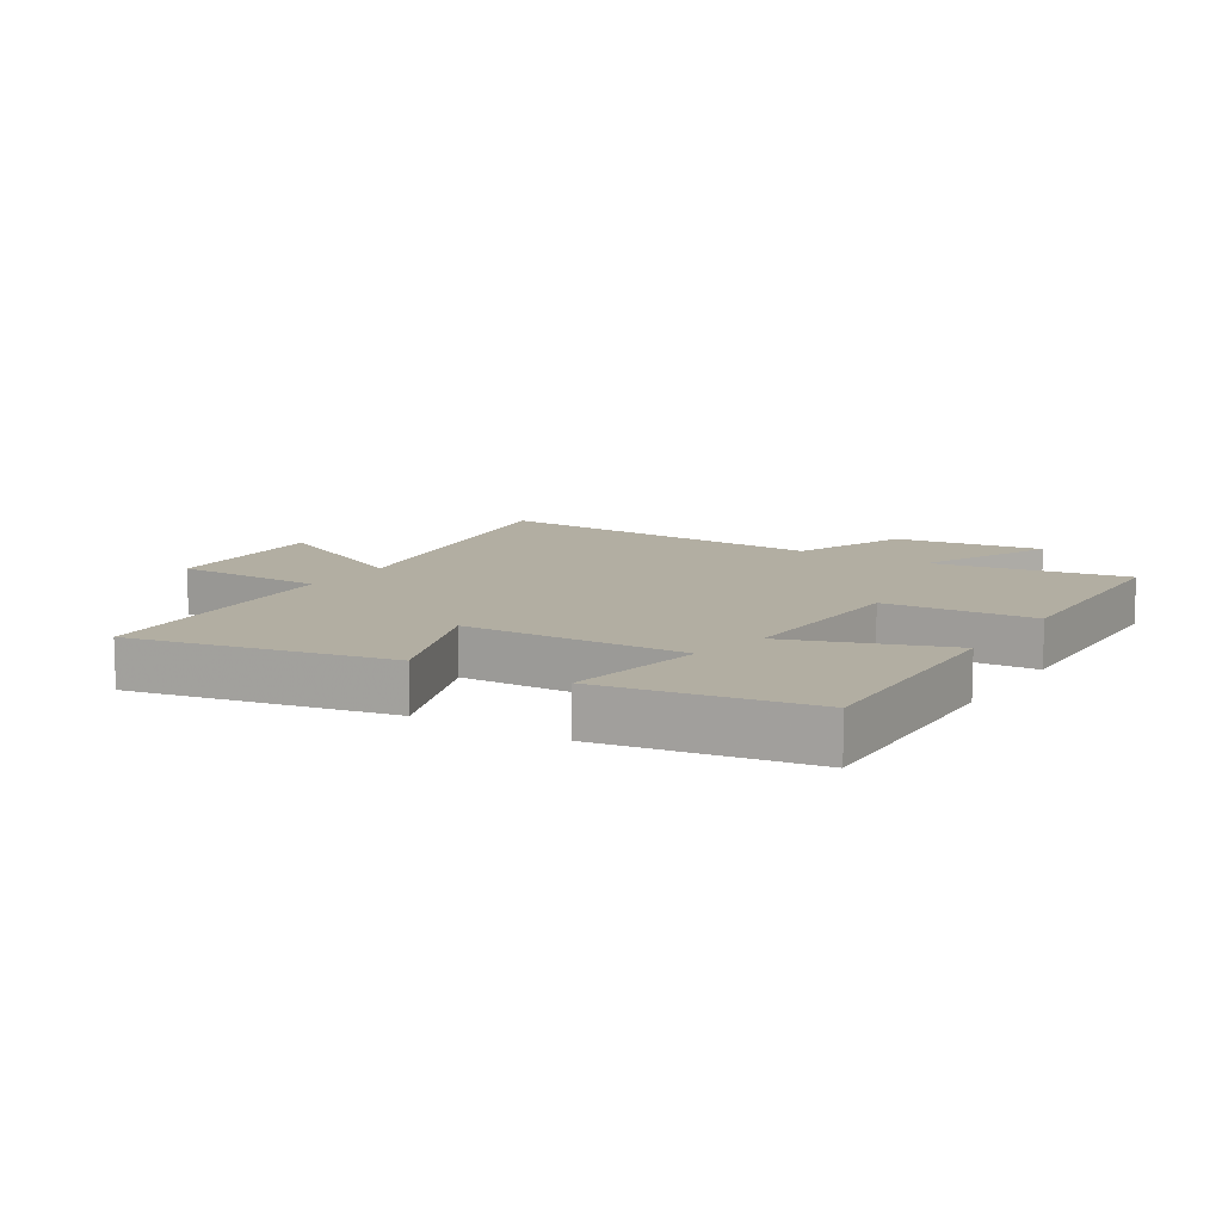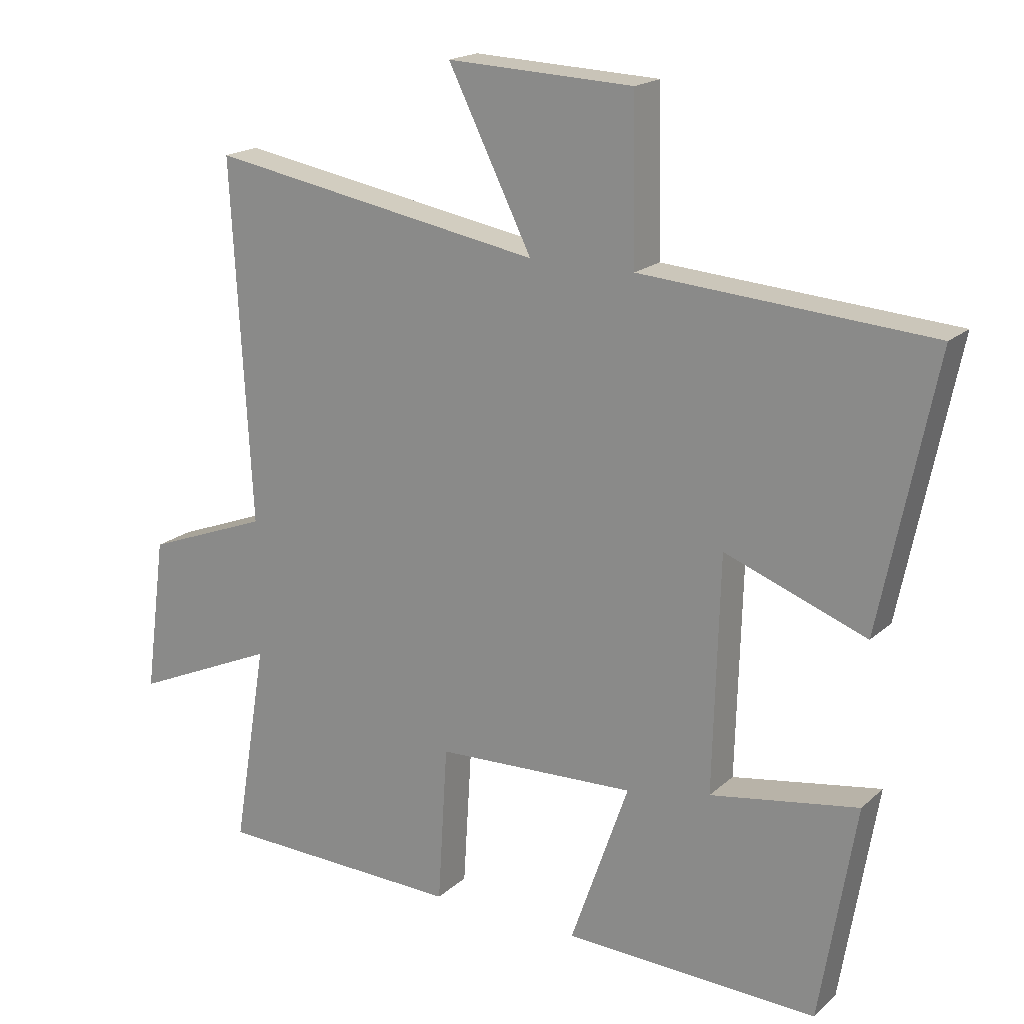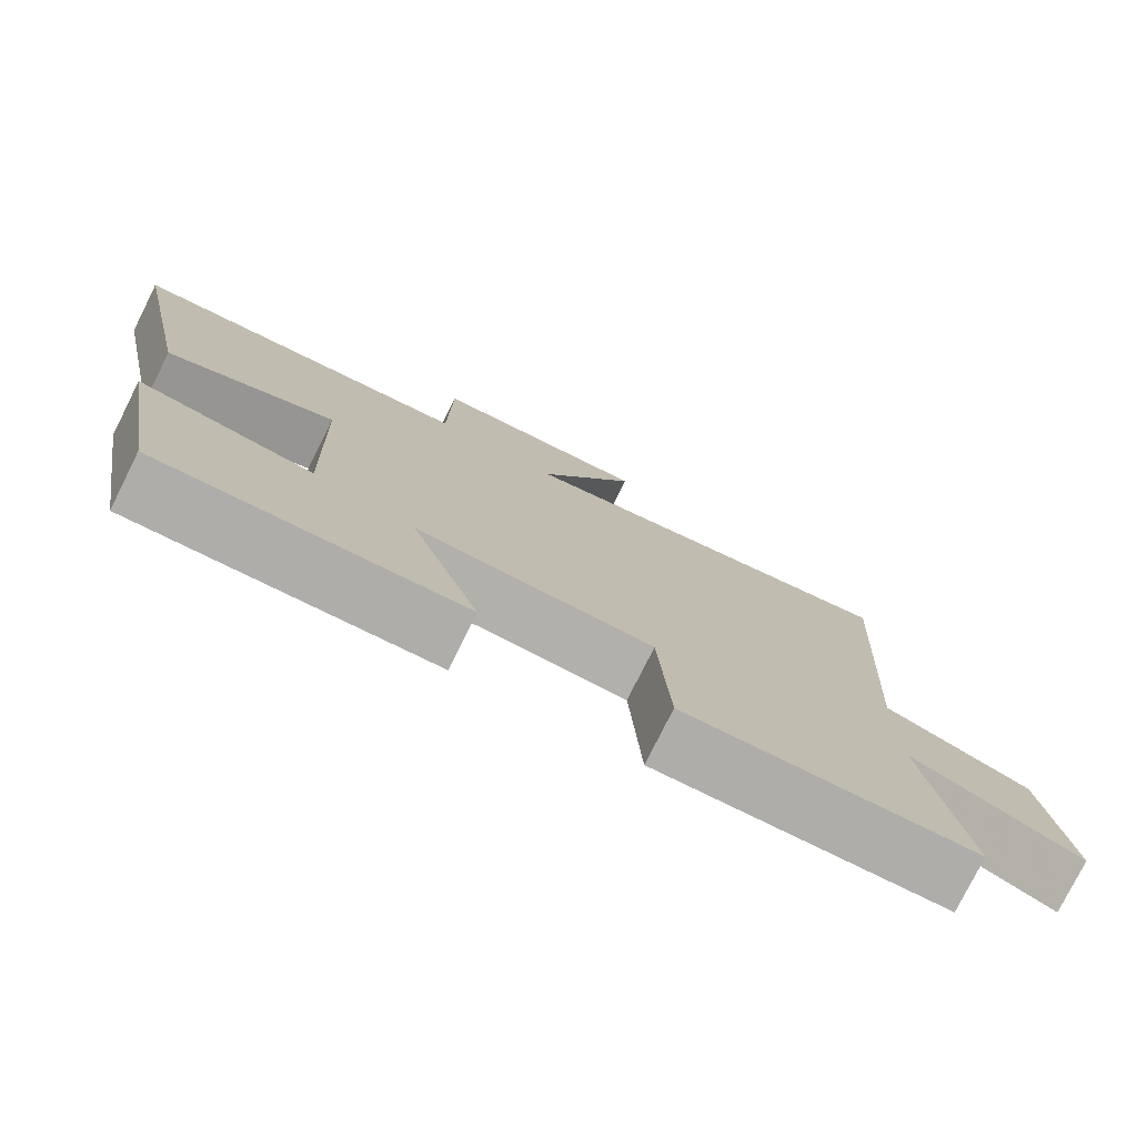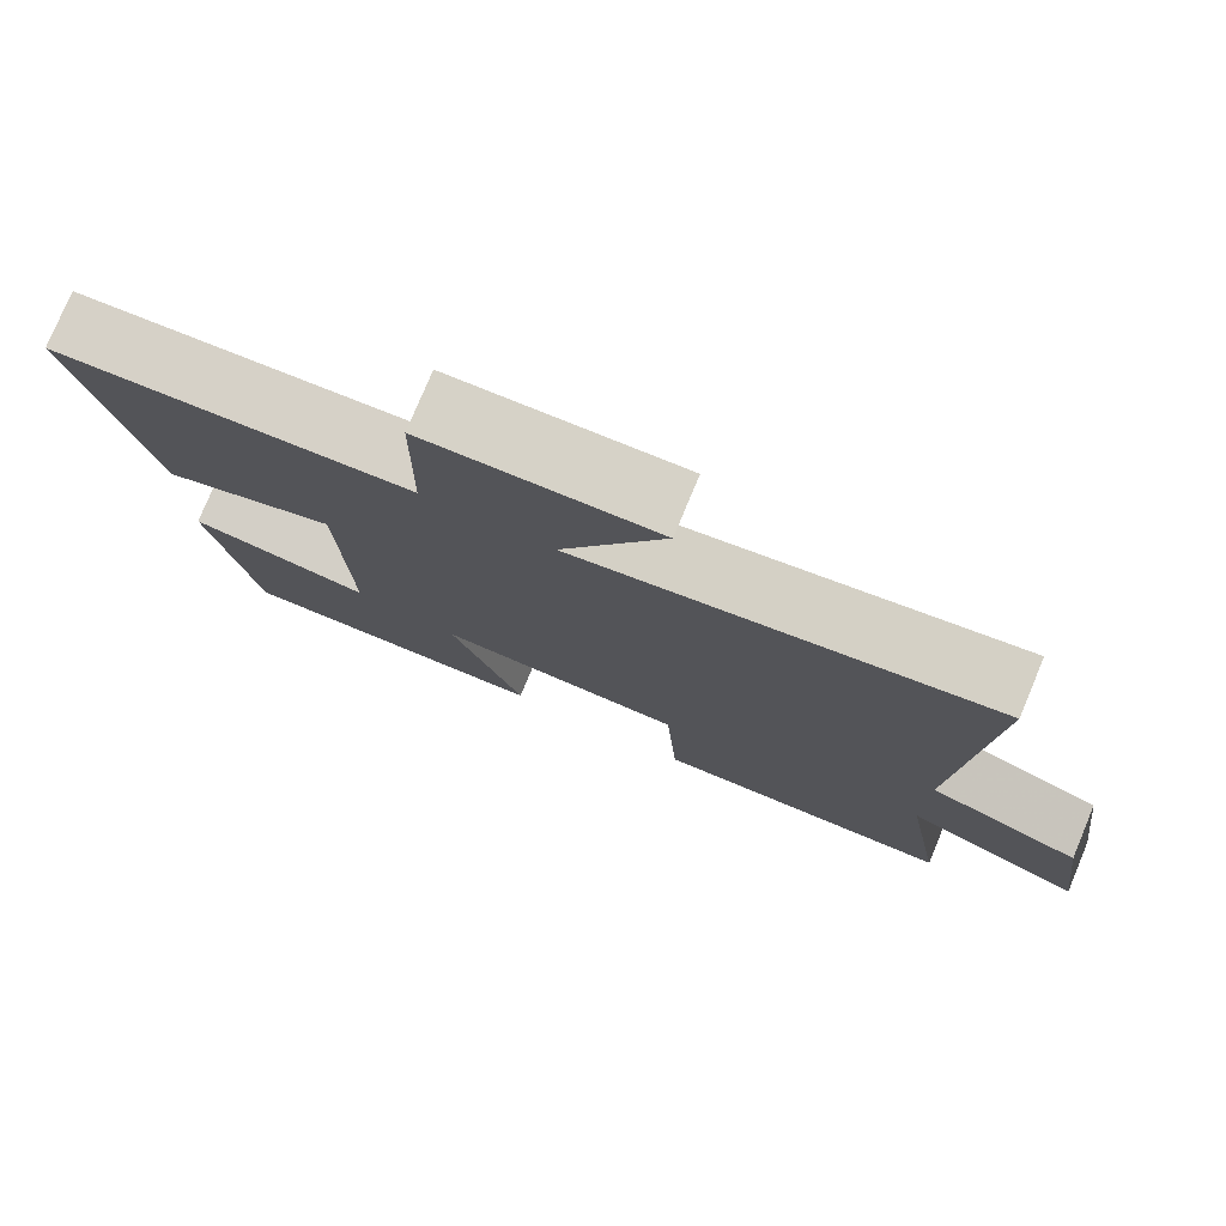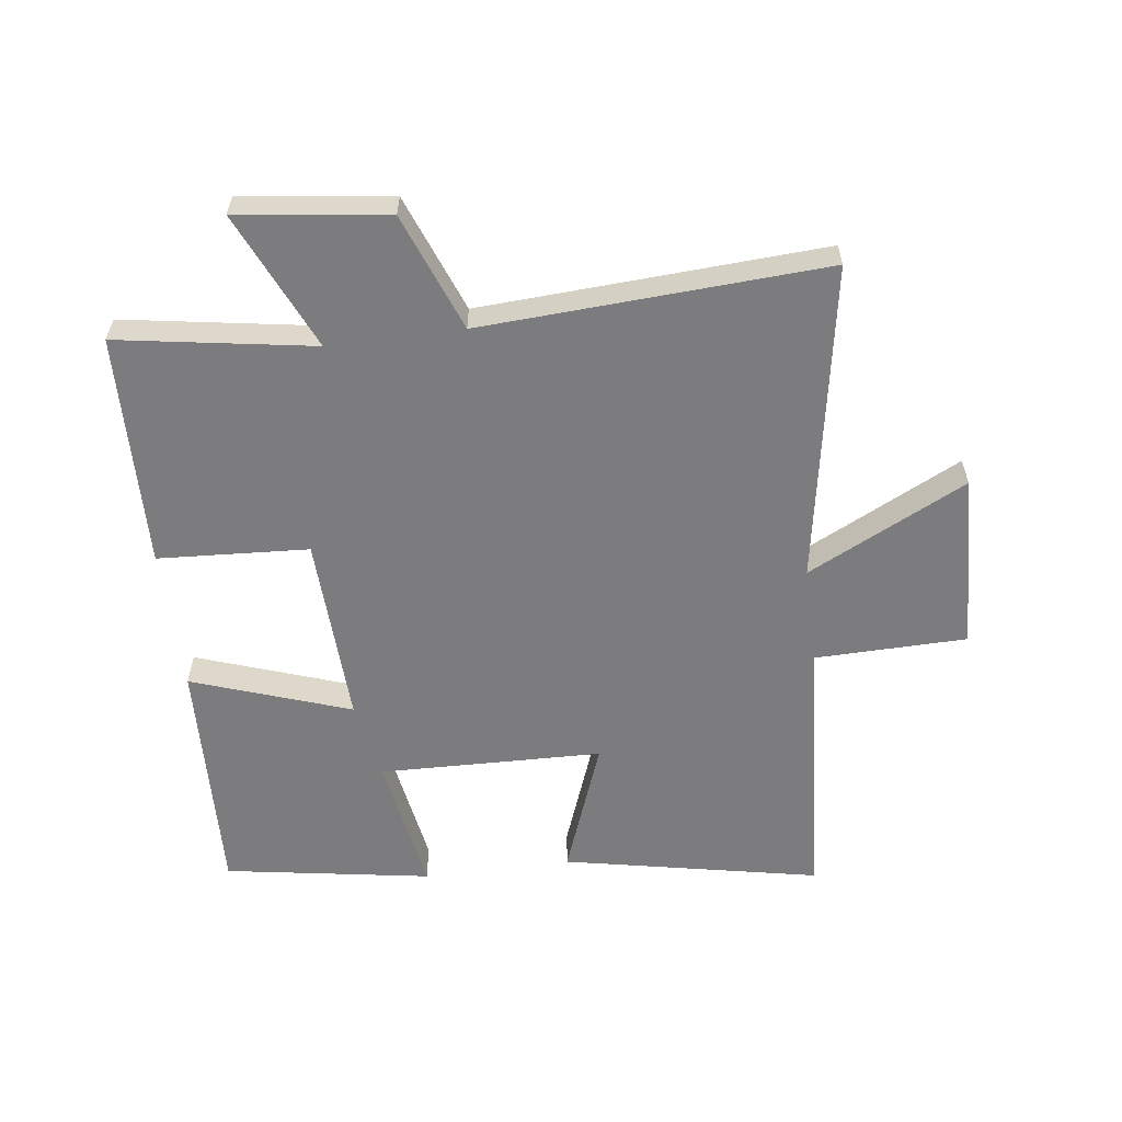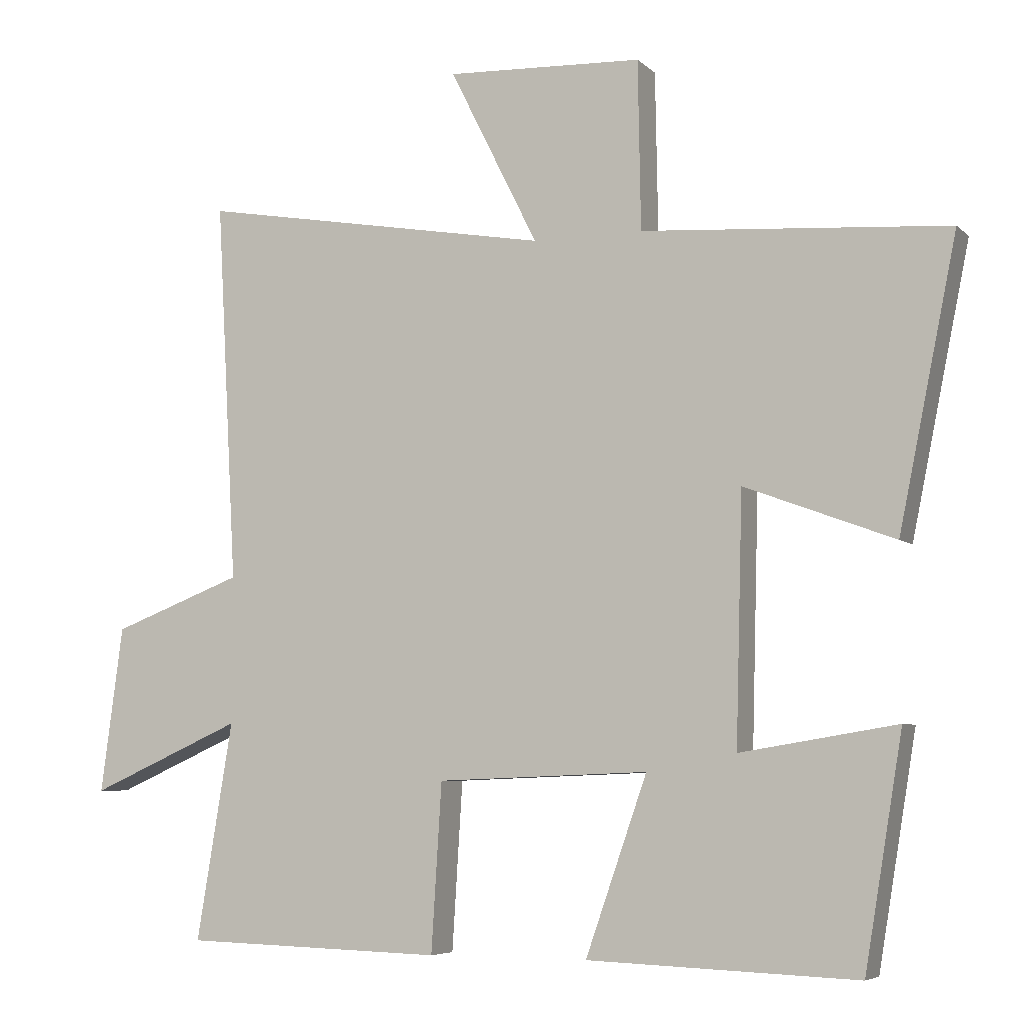
<metadata>
{"format":"obj","ext":"obj","renderer":"f3d","projection":"perspective","resolution":1024,"background":"white","views":[{"elev":10.7,"azim":122.3,"up":"+Y"},{"elev":18.6,"azim":31.8,"up":"+Z"},{"elev":-77.8,"azim":153.4,"up":"+Z"},{"elev":77.9,"azim":-157.3,"up":"+Z"},{"elev":-58.9,"azim":-82.5,"up":"+Y"},{"elev":-6.1,"azim":23.5,"up":"+Z"}]}
</metadata>
<code>
v 0.584 0.07 0.468
v 0.5 0.07 0.056
v 0.284 0.07 0.137
v 0.274 0.07 -0.221
v 0.5 0.07 -0.184
v 0.445 0.07 -0.515
v 0.056 0.07 -0.5
v 0.145 0.07 -0.246
v -0.161 0.07 -0.258
v -0.176 0.07 -0.5
v -0.552 0.07 -0.489
v -0.5 0.07 -0.175
v -0.721 0.07 -0.273
v -0.689 0.07 -0.033
v -0.5 0.07 0.039
v -0.53 0.07 0.59
v -0.018 0.07 0.5
v -0.146 0.07 0.756
v 0.138 0.07 0.744
v 0.142 0.07 0.5
v 0.584 0 0.468
v 0.5 0 0.056
v 0.284 0 0.137
v 0.274 0 -0.221
v 0.5 0 -0.184
v 0.445 0 -0.515
v 0.056 0 -0.5
v 0.145 0 -0.246
v -0.161 0 -0.258
v -0.176 0 -0.5
v -0.552 0 -0.489
v -0.5 0 -0.175
v -0.721 0 -0.273
v -0.689 0 -0.033
v -0.5 0 0.039
v -0.53 0 0.59
v -0.018 0 0.5
v -0.146 0 0.756
v 0.138 0 0.744
v 0.142 0 0.5
f 17 18 19 20
f 17 20 1 2
f 15 16 17
f 12 13 14 15
f 12 15 17
f 9 10 11 12
f 8 9 12 17
f 5 6 7 8
f 4 5 8
f 3 4 8 17
f 2 3 17
f 40 39 38 37
f 22 21 40 37
f 37 36 35
f 35 34 33 32
f 37 35 32
f 32 31 30 29
f 37 32 29 28
f 28 27 26 25
f 28 25 24
f 37 28 24 23
f 37 23 22
f 1 21 22 2
f 2 22 23 3
f 3 23 24 4
f 4 24 25 5
f 5 25 26 6
f 6 26 27 7
f 7 27 28 8
f 8 28 29 9
f 9 29 30 10
f 10 30 31 11
f 11 31 32 12
f 12 32 33 13
f 13 33 34 14
f 14 34 35 15
f 15 35 36 16
f 16 36 37 17
f 17 37 38 18
f 18 38 39 19
f 19 39 40 20
f 20 40 21 1

</code>
